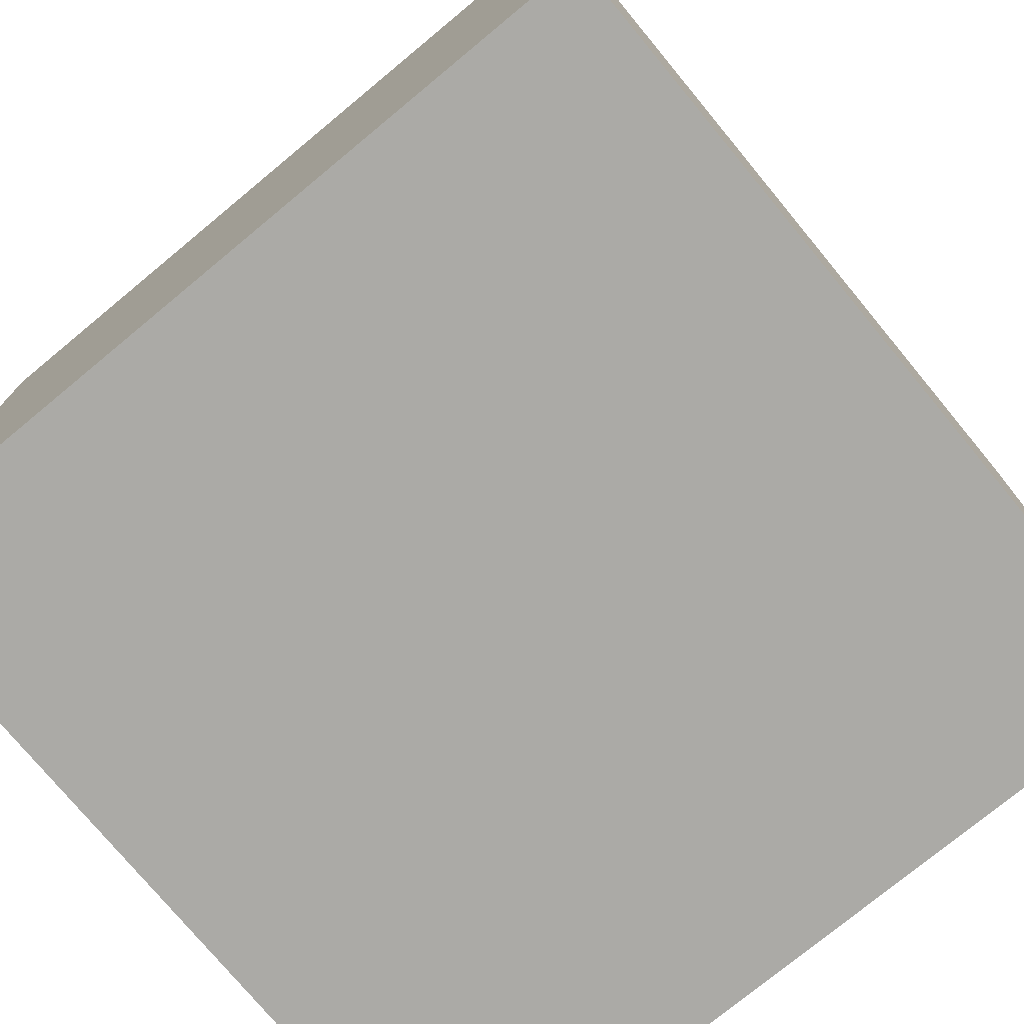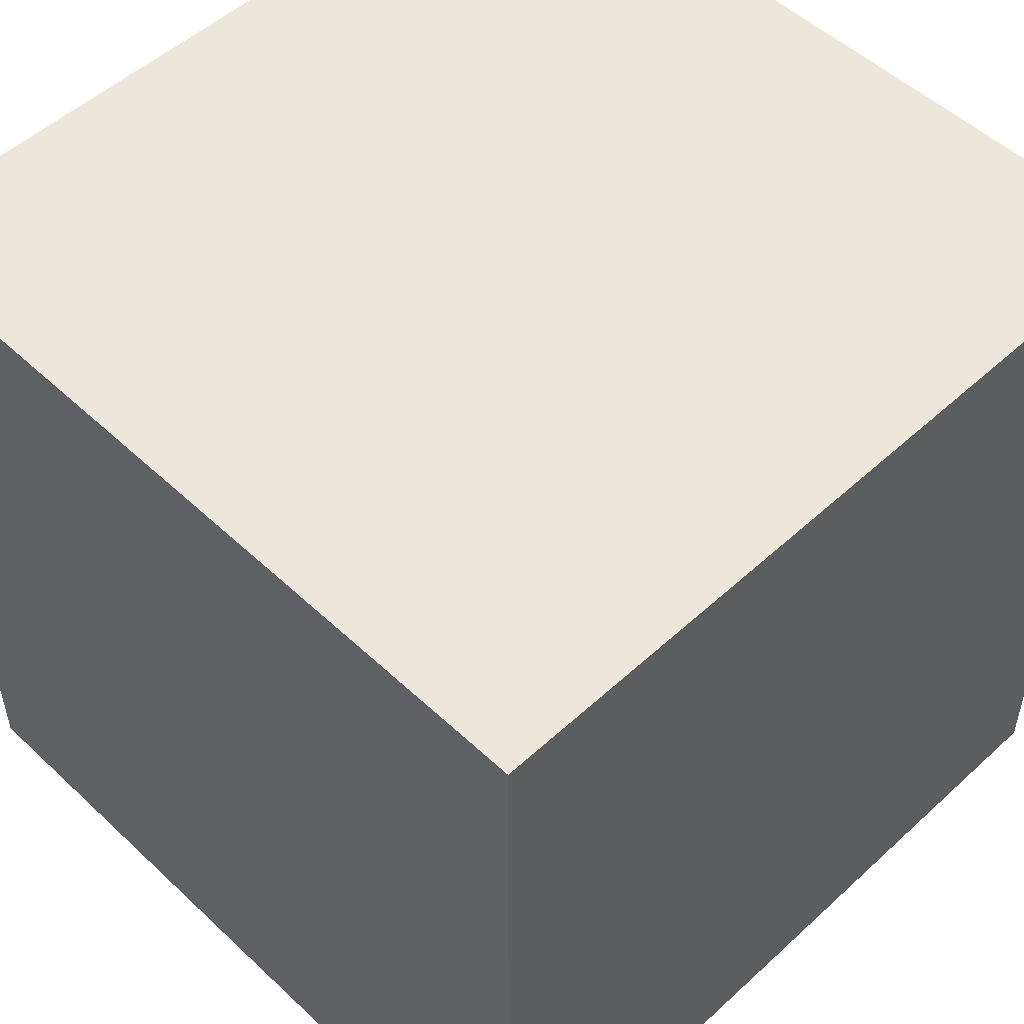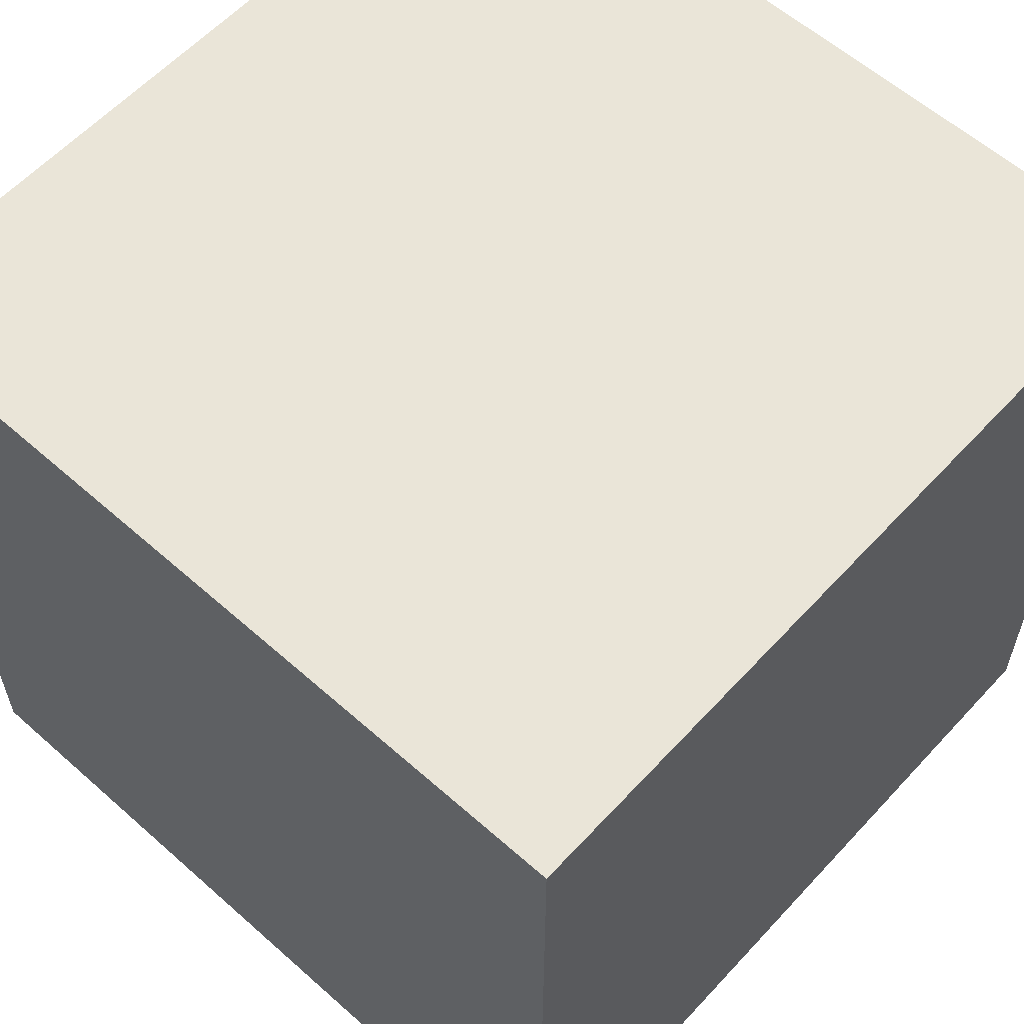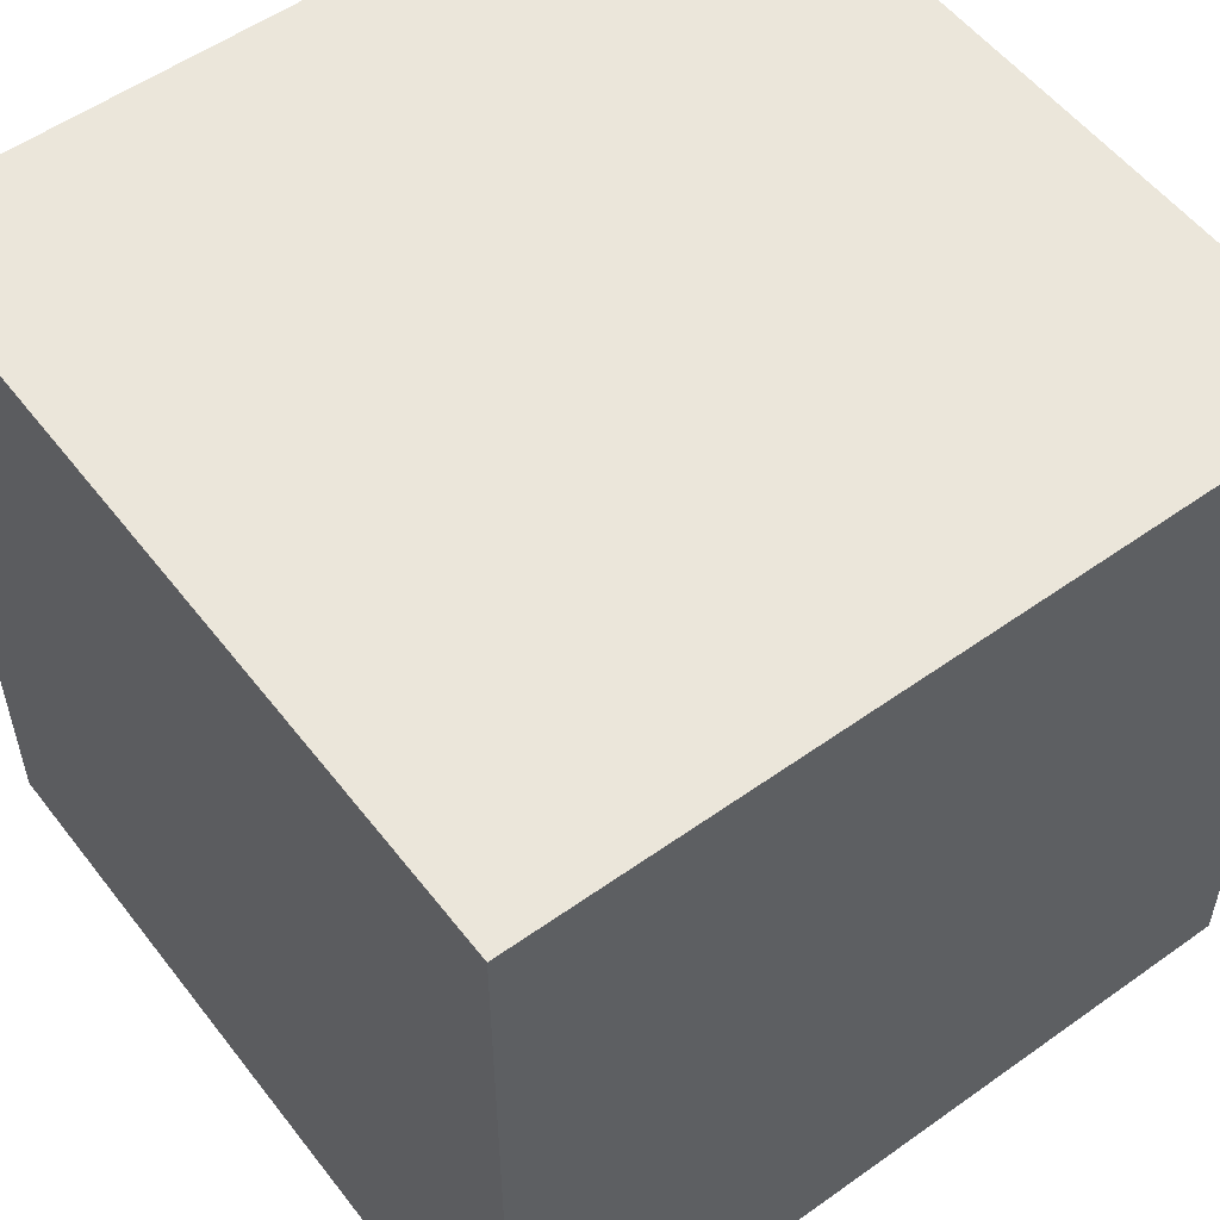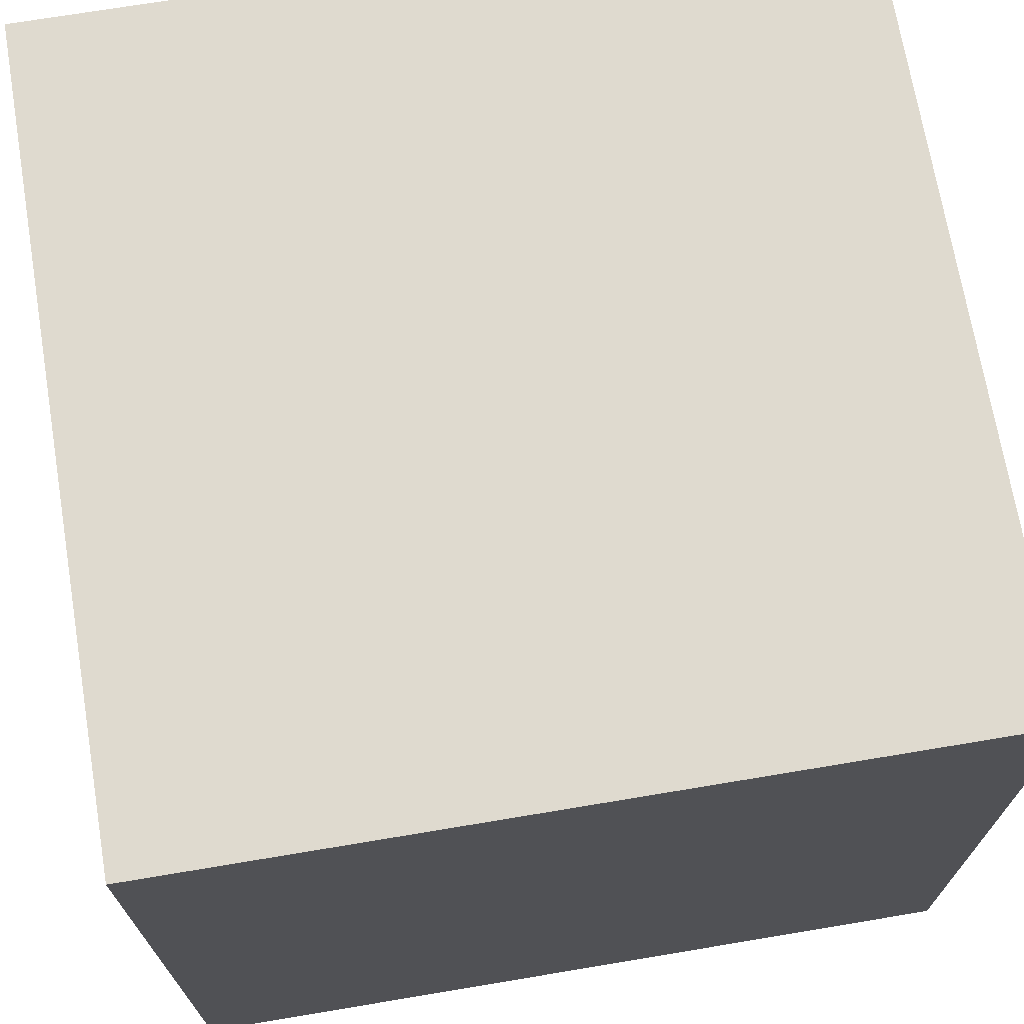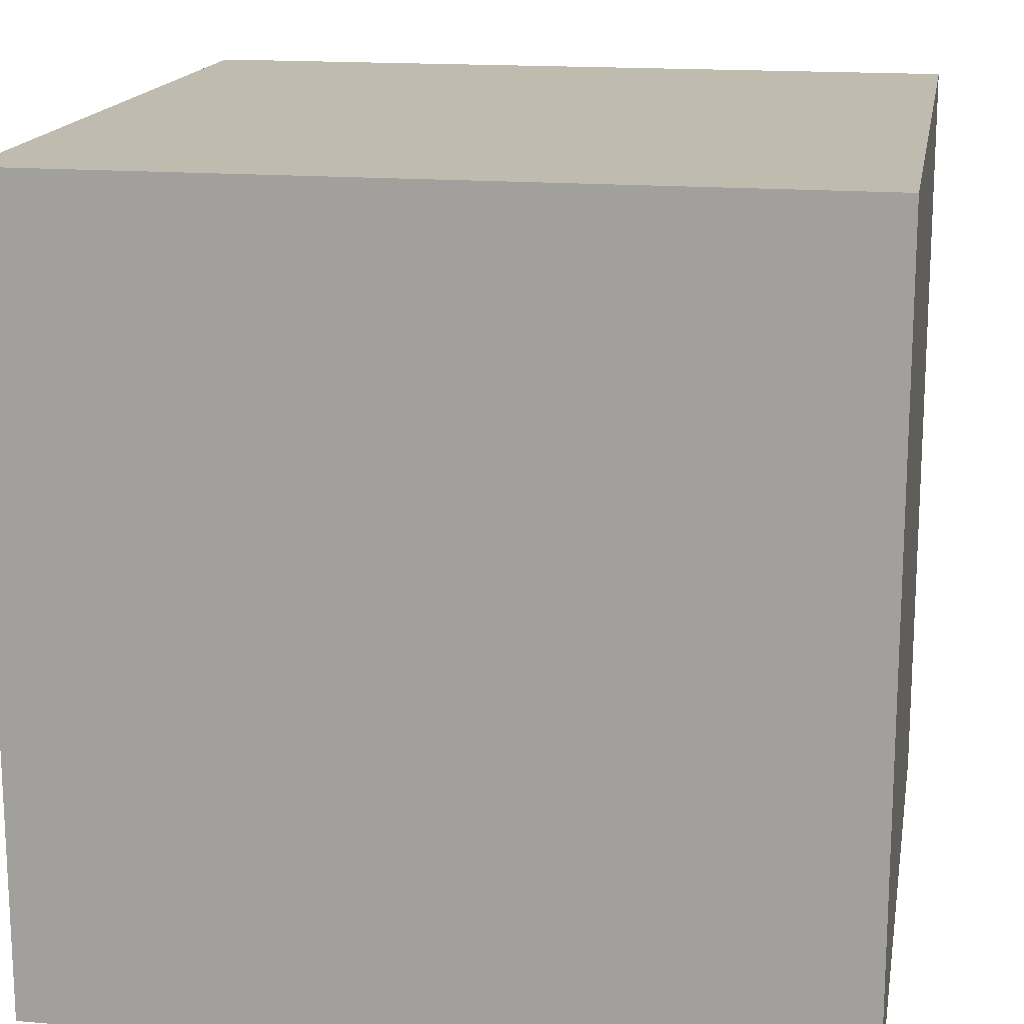
<metadata>
{"format":"obj","ext":"obj","renderer":"f3d","projection":"perspective","resolution":1024,"background":"white","views":[{"elev":-75.8,"azim":129.6,"up":"+Z"},{"elev":52.0,"azim":-134.7,"up":"+Z"},{"elev":59.4,"azim":132.3,"up":"+Y"},{"elev":54.7,"azim":53.0,"up":"+Z"},{"elev":70.6,"azim":170.5,"up":"+Z"},{"elev":16.2,"azim":9.9,"up":"+Y"}]}
</metadata>
<code>
v -0.5 0.5 -0.5
v -0.5 0.5 0.5
v 0.5 0.5 0.5
v 0.5 0.5 -0.5
v -0.5 -0.5 -0.5
v -0.5 -0.5 0.5
v 0.5 -0.5 0.5
v 0.5 -0.5 -0.5
g cube
f 1 2 3
f 1 3 4
f 1 5 6
f 1 6 2
f 3 7 8
f 3 8 4
f 4 8 5
f 4 5 1
f 2 6 7
f 2 7 3
f 6 5 8
f 6 8 7

</code>
